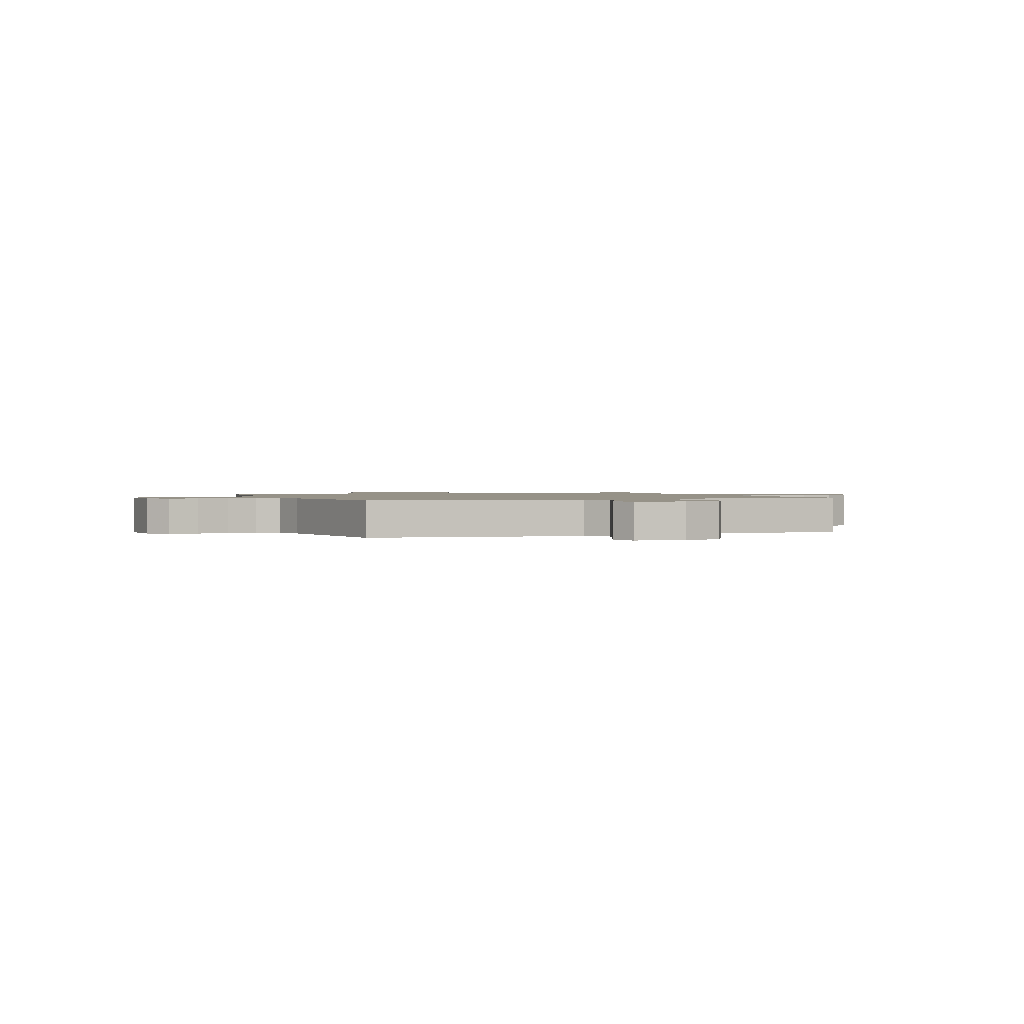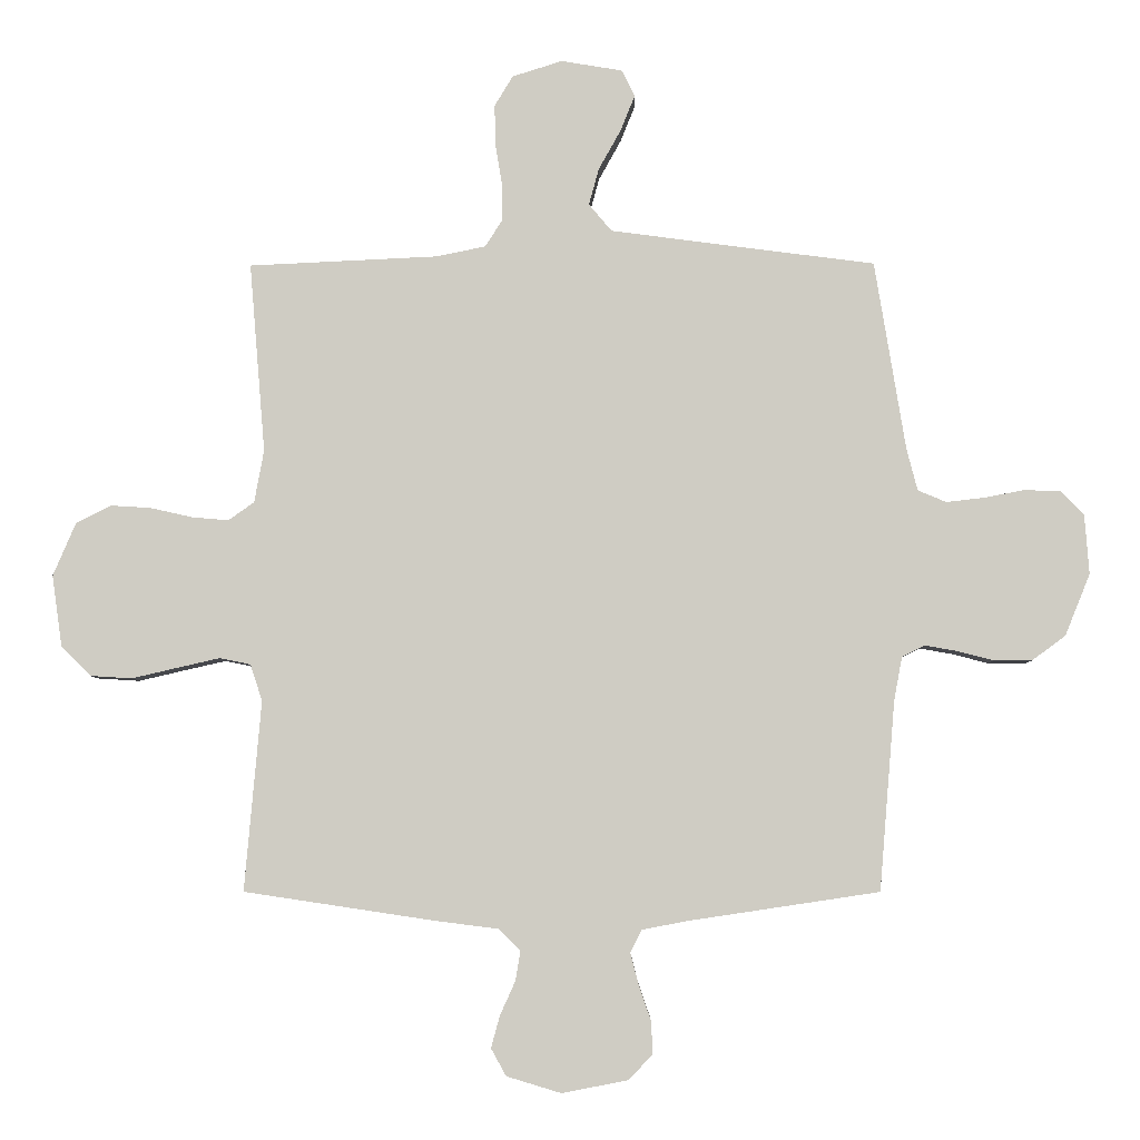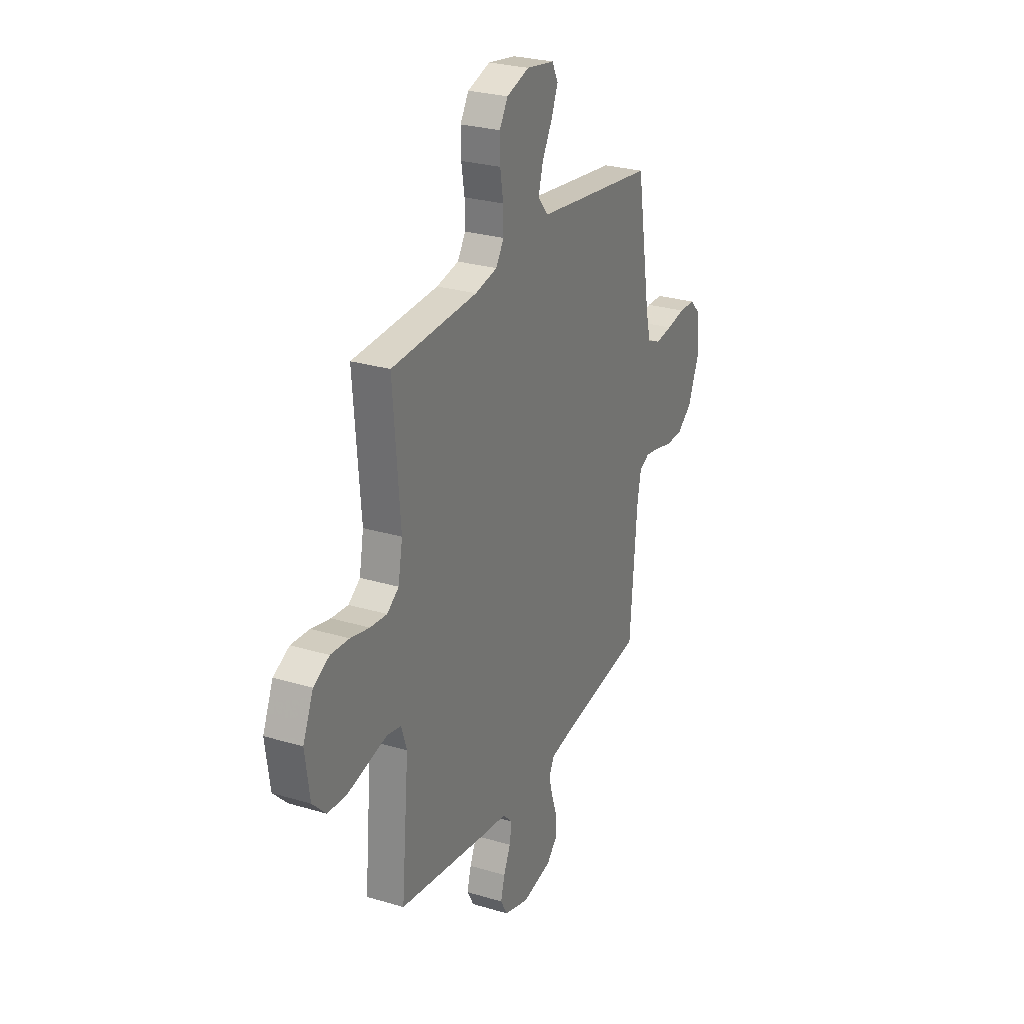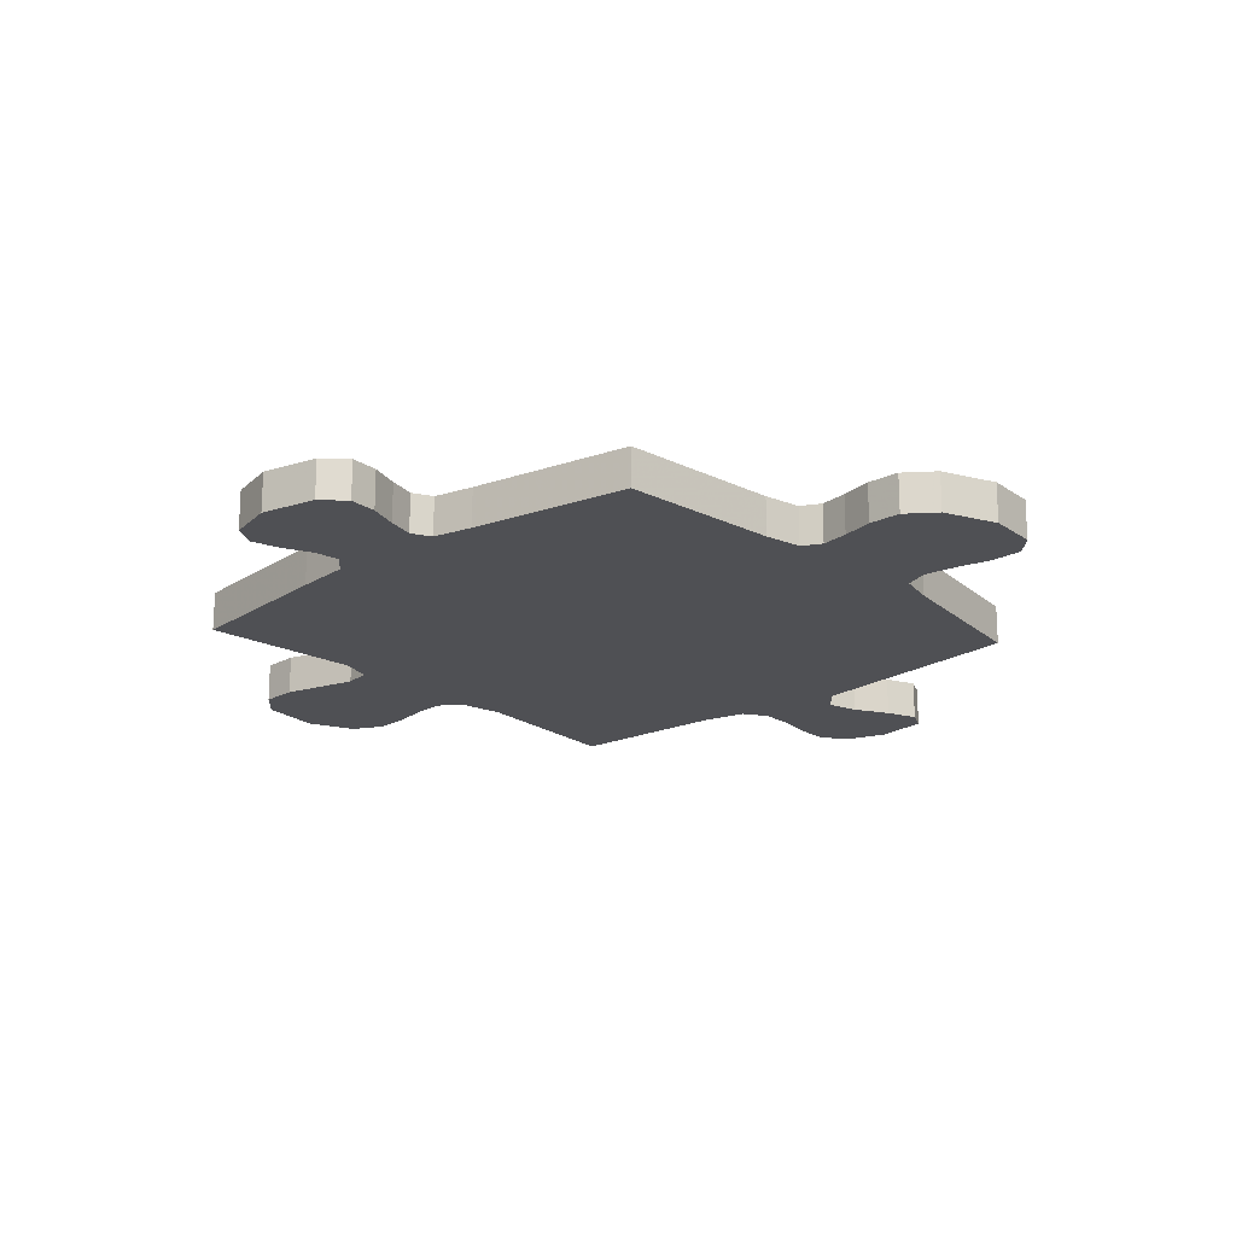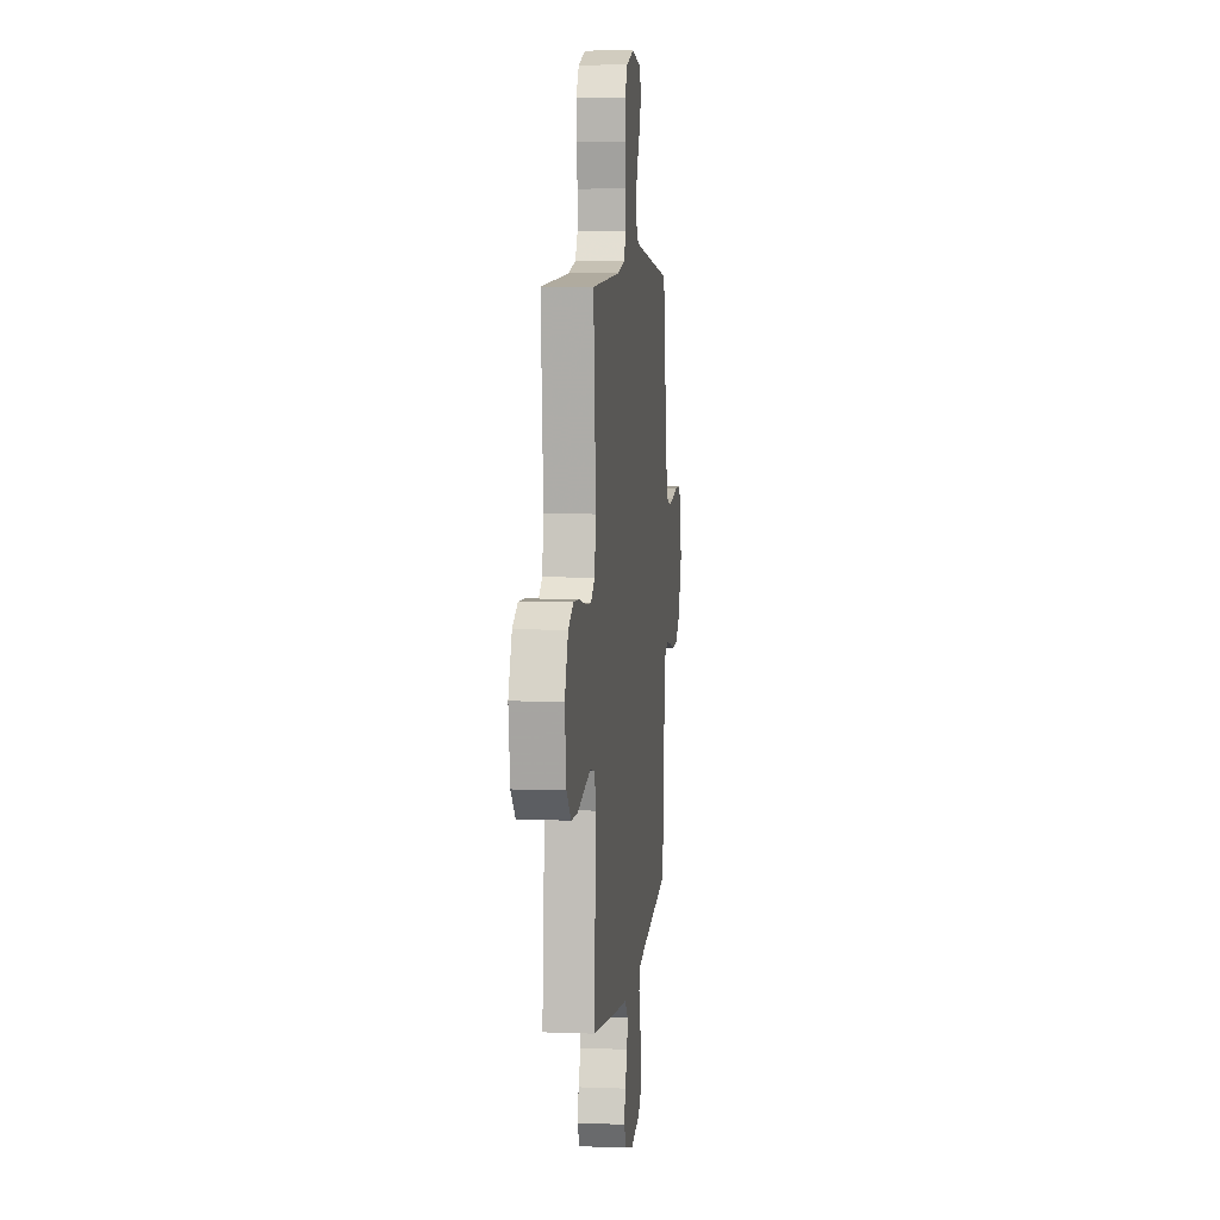
<metadata>
{"format":"obj","ext":"obj","renderer":"f3d","projection":"perspective","resolution":1024,"background":"white","views":[{"elev":1.2,"azim":-21.6,"up":"+Y"},{"elev":-5.6,"azim":-179.1,"up":"+Z"},{"elev":27.0,"azim":115.0,"up":"+Z"},{"elev":-19.2,"azim":-138.0,"up":"+Y"},{"elev":7.1,"azim":96.3,"up":"+Z"}]}
</metadata>
<code>
v -0.5 0.07 0.5
v -0.2 0.07 0.539
v -0.08 0.07 0.555
v -0.044 0.07 0.598
v -0.06 0.07 0.656
v -0.095 0.07 0.719
v -0.118 0.07 0.776
v -0.097 0.07 0.818
v 0 0.07 0.834
v 0.079 0.07 0.809
v 0.108 0.07 0.761
v 0.107 0.07 0.699
v 0.096 0.07 0.633
v 0.095 0.07 0.573
v 0.123 0.07 0.53
v 0.2 0.07 0.514
v 0.5 0.07 0.5
v 0.475 0.07 0.2
v 0.49 0.07 0.117
v 0.531 0.07 0.088
v 0.589 0.07 0.093
v 0.655 0.07 0.108
v 0.719 0.07 0.112
v 0.774 0.07 0.084
v 0.81 0.07 0
v 0.794 0.07 -0.113
v 0.747 0.07 -0.16
v 0.681 0.07 -0.164
v 0.608 0.07 -0.147
v 0.542 0.07 -0.132
v 0.493 0.07 -0.142
v 0.474 0.07 -0.2
v 0.5 0.07 -0.5
v 0.2 0.07 -0.545
v 0.098 0.07 -0.558
v 0.064 0.07 -0.592
v 0.072 0.07 -0.639
v 0.096 0.07 -0.692
v 0.11 0.07 -0.743
v 0.086 0.07 -0.786
v 0 0.07 -0.812
v -0.104 0.07 -0.792
v -0.143 0.07 -0.752
v -0.14 0.07 -0.7
v -0.121 0.07 -0.645
v -0.108 0.07 -0.595
v -0.126 0.07 -0.559
v -0.2 0.07 -0.545
v -0.5 0.07 -0.5
v -0.525 0.07 -0.2
v -0.538 0.07 -0.131
v -0.574 0.07 -0.113
v -0.625 0.07 -0.122
v -0.683 0.07 -0.137
v -0.743 0.07 -0.137
v -0.796 0.07 -0.098
v -0.836 0.07 0
v -0.829 0.07 0.094
v -0.792 0.07 0.132
v -0.735 0.07 0.134
v -0.671 0.07 0.122
v -0.611 0.07 0.115
v -0.566 0.07 0.134
v -0.549 0.07 0.2
v -0.5 0 0.5
v -0.2 0 0.539
v -0.08 0 0.555
v -0.044 0 0.598
v -0.06 0 0.656
v -0.095 0 0.719
v -0.118 0 0.776
v -0.097 0 0.818
v 0 0 0.834
v 0.079 0 0.809
v 0.108 0 0.761
v 0.107 0 0.699
v 0.096 0 0.633
v 0.095 0 0.573
v 0.123 0 0.53
v 0.2 0 0.514
v 0.5 0 0.5
v 0.475 0 0.2
v 0.49 0 0.117
v 0.531 0 0.088
v 0.589 0 0.093
v 0.655 0 0.108
v 0.719 0 0.112
v 0.774 0 0.084
v 0.81 0 0
v 0.794 0 -0.113
v 0.747 0 -0.16
v 0.681 0 -0.164
v 0.608 0 -0.147
v 0.542 0 -0.132
v 0.493 0 -0.142
v 0.474 0 -0.2
v 0.5 0 -0.5
v 0.2 0 -0.545
v 0.098 0 -0.558
v 0.064 0 -0.592
v 0.072 0 -0.639
v 0.096 0 -0.692
v 0.11 0 -0.743
v 0.086 0 -0.786
v 0 0 -0.812
v -0.104 0 -0.792
v -0.143 0 -0.752
v -0.14 0 -0.7
v -0.121 0 -0.645
v -0.108 0 -0.595
v -0.126 0 -0.559
v -0.2 0 -0.545
v -0.5 0 -0.5
v -0.525 0 -0.2
v -0.538 0 -0.131
v -0.574 0 -0.113
v -0.625 0 -0.122
v -0.683 0 -0.137
v -0.743 0 -0.137
v -0.796 0 -0.098
v -0.836 0 0
v -0.829 0 0.094
v -0.792 0 0.132
v -0.735 0 0.134
v -0.671 0 0.122
v -0.611 0 0.115
v -0.566 0 0.134
v -0.549 0 0.2
f 59 60 61
f 58 59 61
f 57 58 61
f 56 57 61
f 55 56 61
f 54 55 61
f 53 54 61
f 52 53 61 62
f 51 52 62 63
f 48 49 50
f 51 63 64
f 50 51 64
f 48 50 64
f 47 48 64
f 43 44 45
f 42 43 45
f 41 42 45
f 40 41 45
f 39 40 45
f 38 39 45
f 37 38 45
f 36 37 45 46
f 35 36 46 47
f 64 1 2
f 47 64 2
f 35 47 2
f 34 35 2
f 33 34 2
f 32 33 2
f 27 28 29
f 26 27 29
f 25 26 29
f 24 25 29
f 23 24 29
f 22 23 29
f 21 22 29
f 20 21 29 30
f 19 20 30 31
f 16 17 18
f 32 2 3
f 31 32 3
f 19 31 3
f 18 19 3
f 16 18 3
f 15 16 3
f 11 12 13
f 10 11 13
f 9 10 13
f 8 9 13
f 7 8 13
f 6 7 13
f 5 6 13
f 4 5 13 14
f 3 4 14 15
f 125 124 123
f 125 123 122
f 125 122 121
f 125 121 120
f 125 120 119
f 125 119 118
f 125 118 117
f 126 125 117 116
f 127 126 116 115
f 114 113 112
f 128 127 115
f 128 115 114
f 128 114 112
f 128 112 111
f 109 108 107
f 109 107 106
f 109 106 105
f 109 105 104
f 109 104 103
f 109 103 102
f 109 102 101
f 110 109 101 100
f 111 110 100 99
f 66 65 128
f 66 128 111
f 66 111 99
f 66 99 98
f 66 98 97
f 66 97 96
f 93 92 91
f 93 91 90
f 93 90 89
f 93 89 88
f 93 88 87
f 93 87 86
f 93 86 85
f 94 93 85 84
f 95 94 84 83
f 82 81 80
f 67 66 96
f 67 96 95
f 67 95 83
f 67 83 82
f 67 82 80
f 67 80 79
f 77 76 75
f 77 75 74
f 77 74 73
f 77 73 72
f 77 72 71
f 77 71 70
f 77 70 69
f 78 77 69 68
f 79 78 68 67
f 1 65 66 2
f 2 66 67 3
f 3 67 68 4
f 4 68 69 5
f 5 69 70 6
f 6 70 71 7
f 7 71 72 8
f 8 72 73 9
f 9 73 74 10
f 10 74 75 11
f 11 75 76 12
f 12 76 77 13
f 13 77 78 14
f 14 78 79 15
f 15 79 80 16
f 16 80 81 17
f 17 81 82 18
f 18 82 83 19
f 19 83 84 20
f 20 84 85 21
f 21 85 86 22
f 22 86 87 23
f 23 87 88 24
f 24 88 89 25
f 25 89 90 26
f 26 90 91 27
f 27 91 92 28
f 28 92 93 29
f 29 93 94 30
f 30 94 95 31
f 31 95 96 32
f 32 96 97 33
f 33 97 98 34
f 34 98 99 35
f 35 99 100 36
f 36 100 101 37
f 37 101 102 38
f 38 102 103 39
f 39 103 104 40
f 40 104 105 41
f 41 105 106 42
f 42 106 107 43
f 43 107 108 44
f 44 108 109 45
f 45 109 110 46
f 46 110 111 47
f 47 111 112 48
f 48 112 113 49
f 49 113 114 50
f 50 114 115 51
f 51 115 116 52
f 52 116 117 53
f 53 117 118 54
f 54 118 119 55
f 55 119 120 56
f 56 120 121 57
f 57 121 122 58
f 58 122 123 59
f 59 123 124 60
f 60 124 125 61
f 61 125 126 62
f 62 126 127 63
f 63 127 128 64
f 64 128 65 1

</code>
